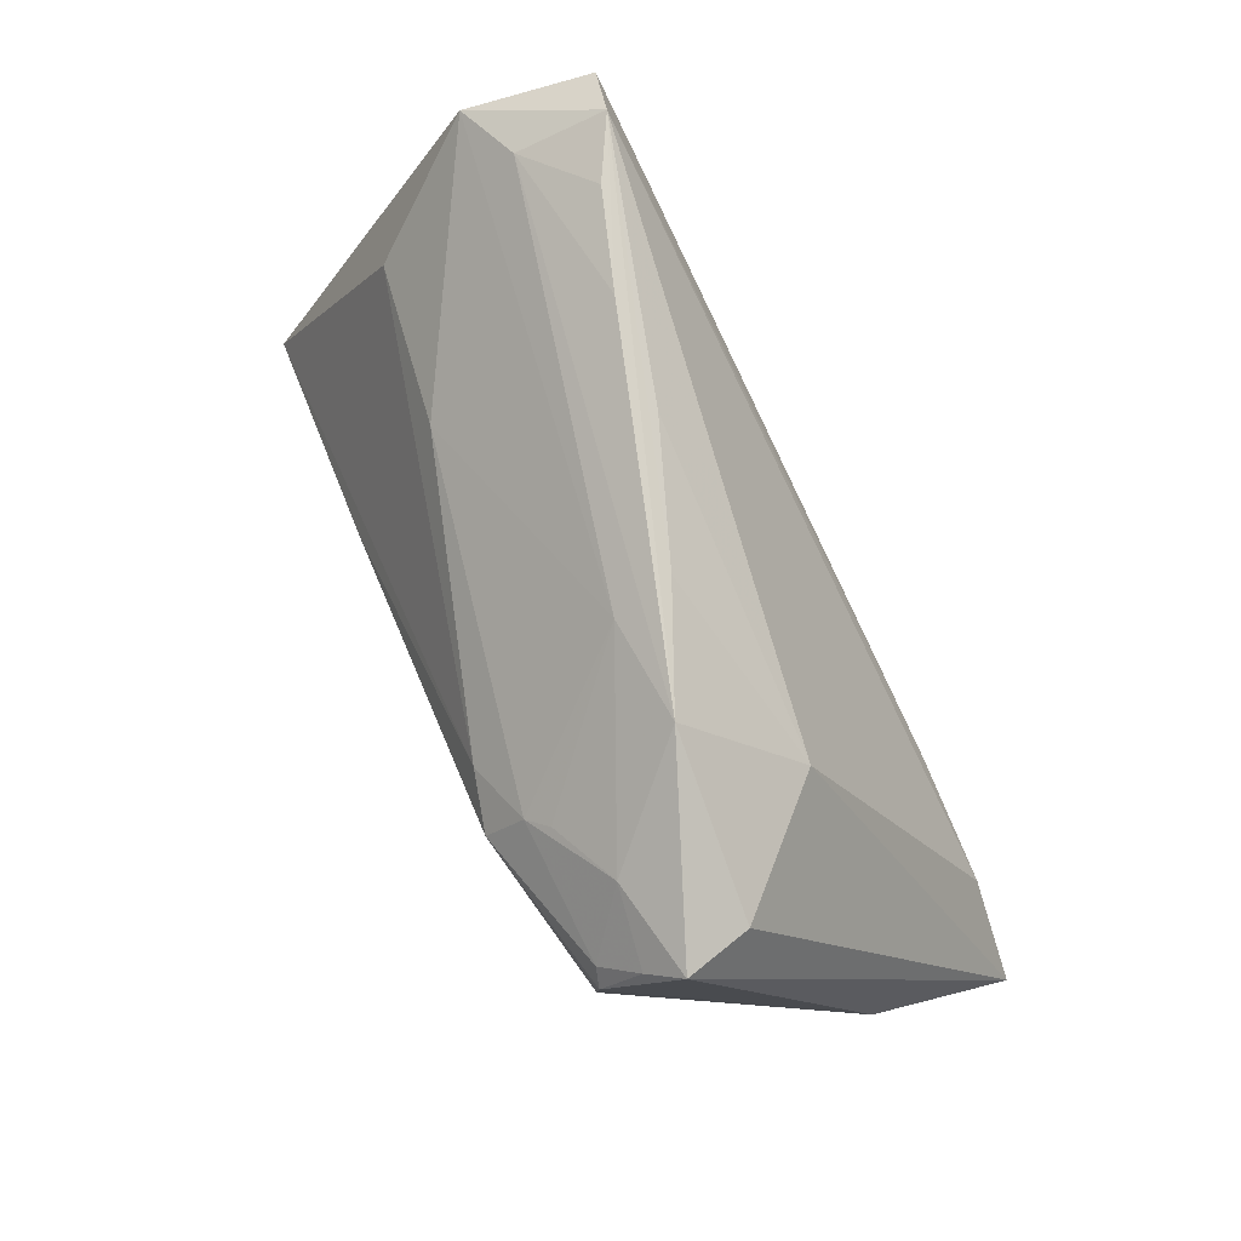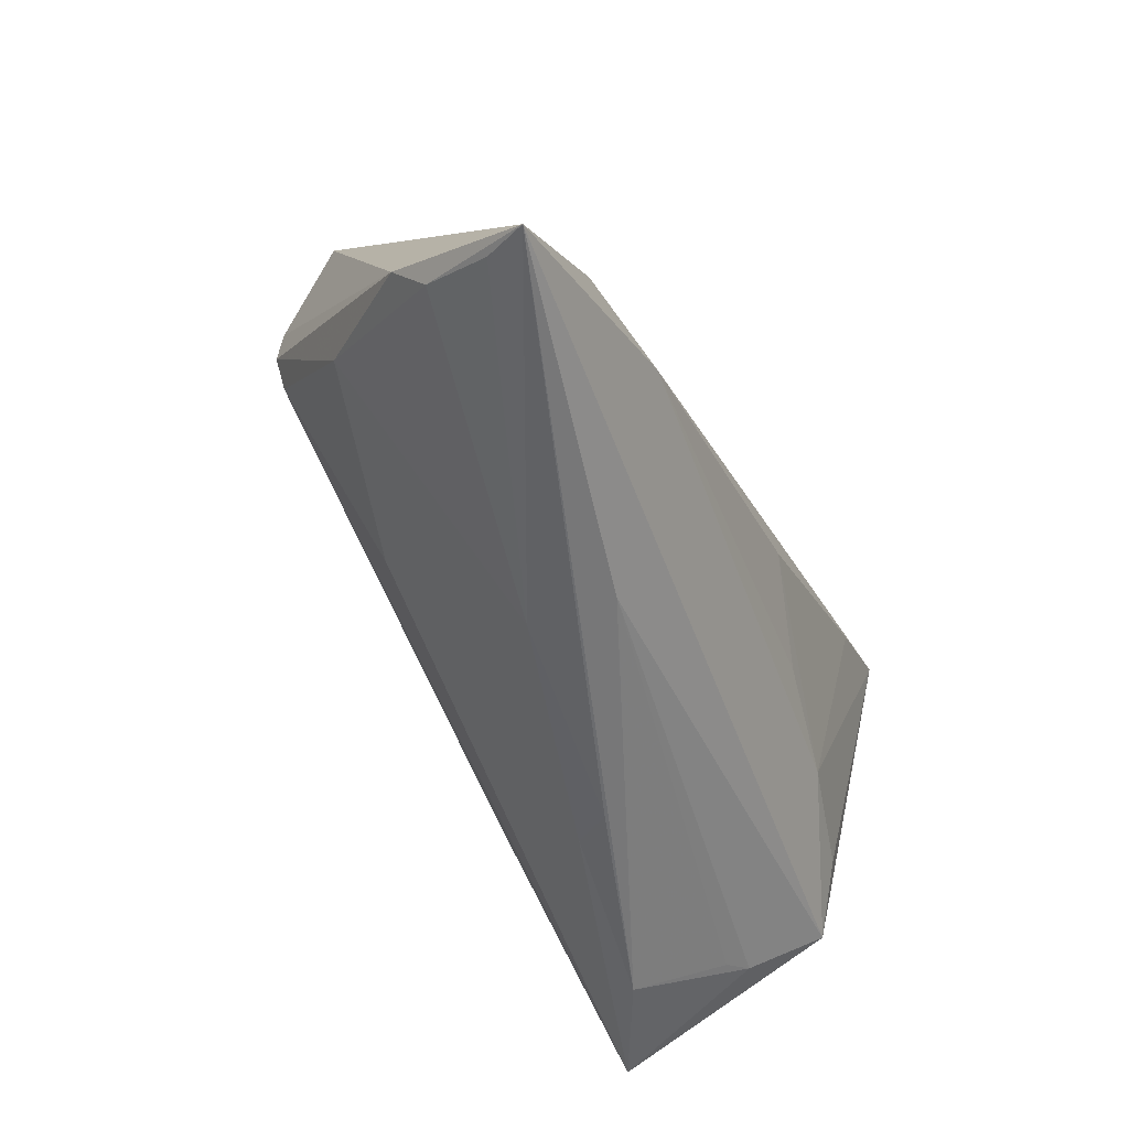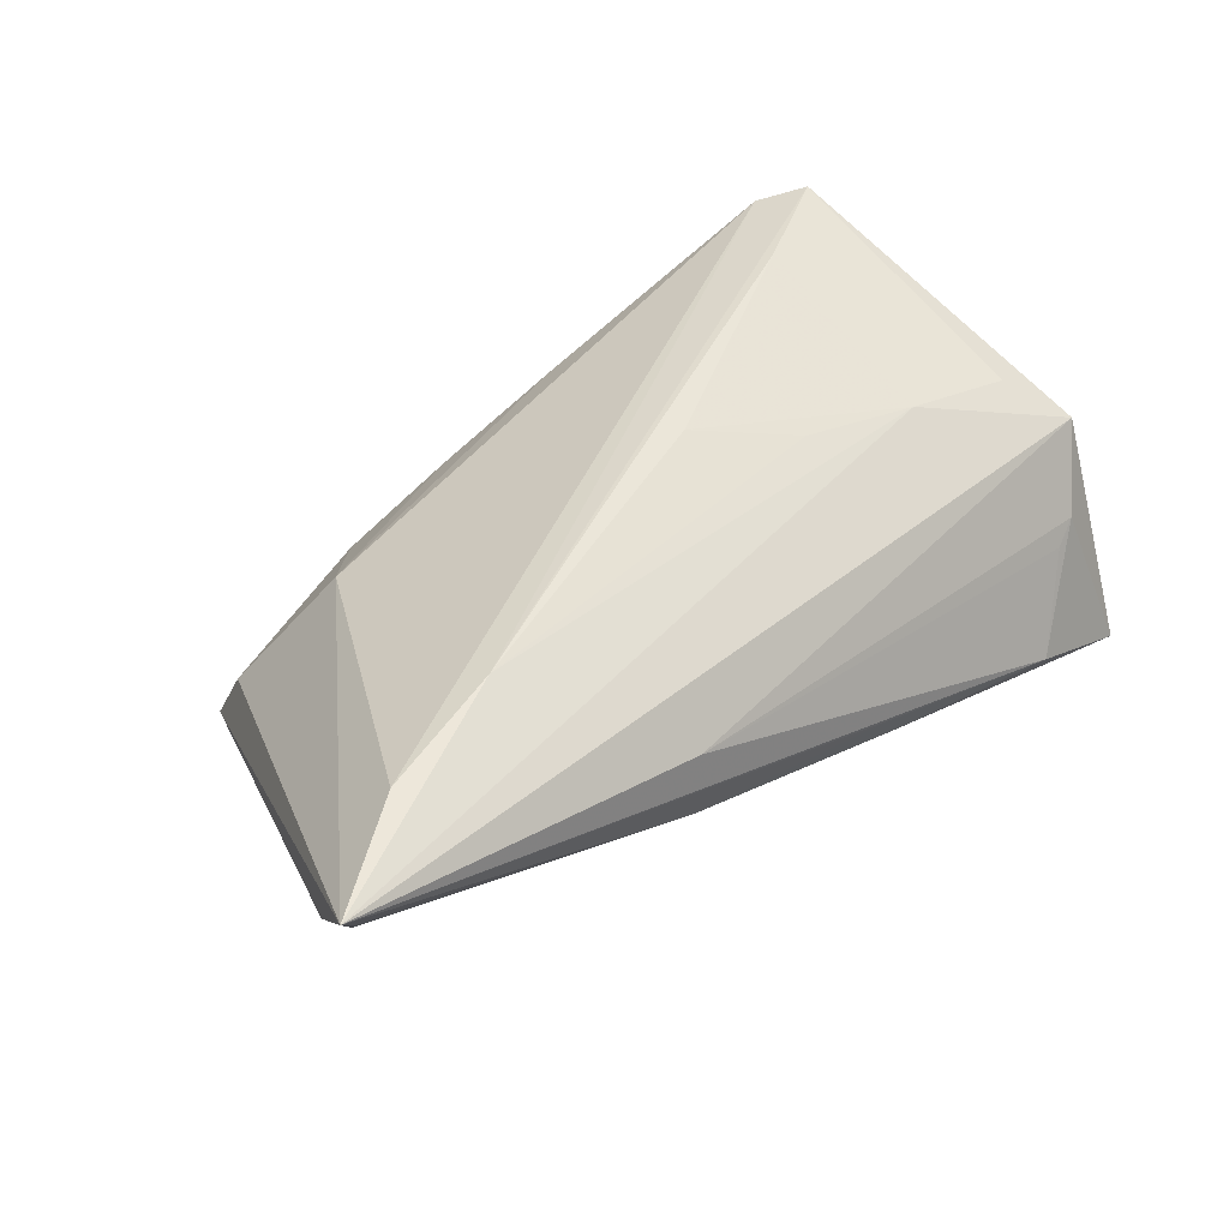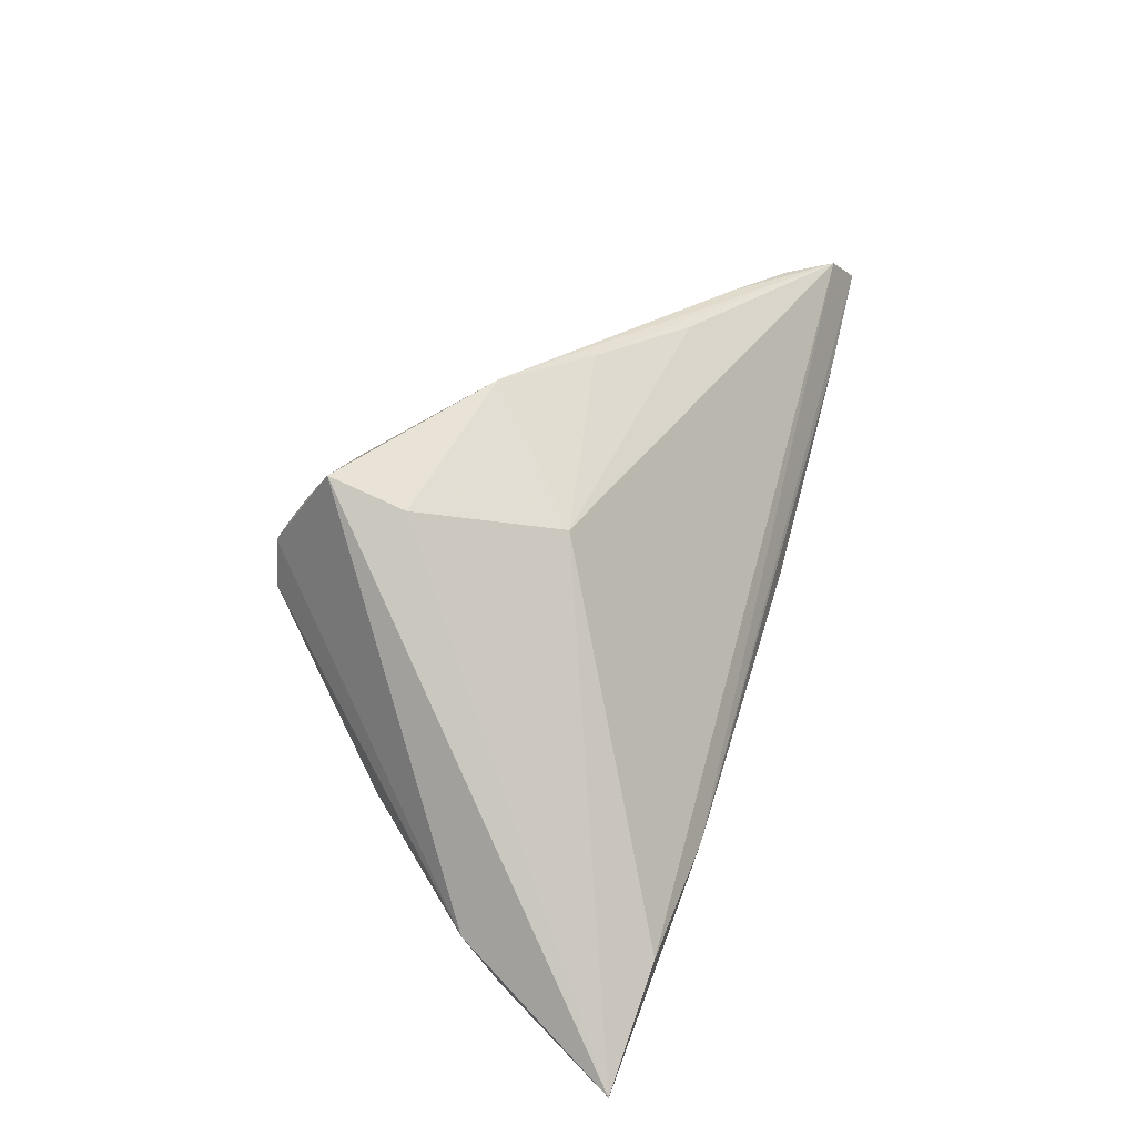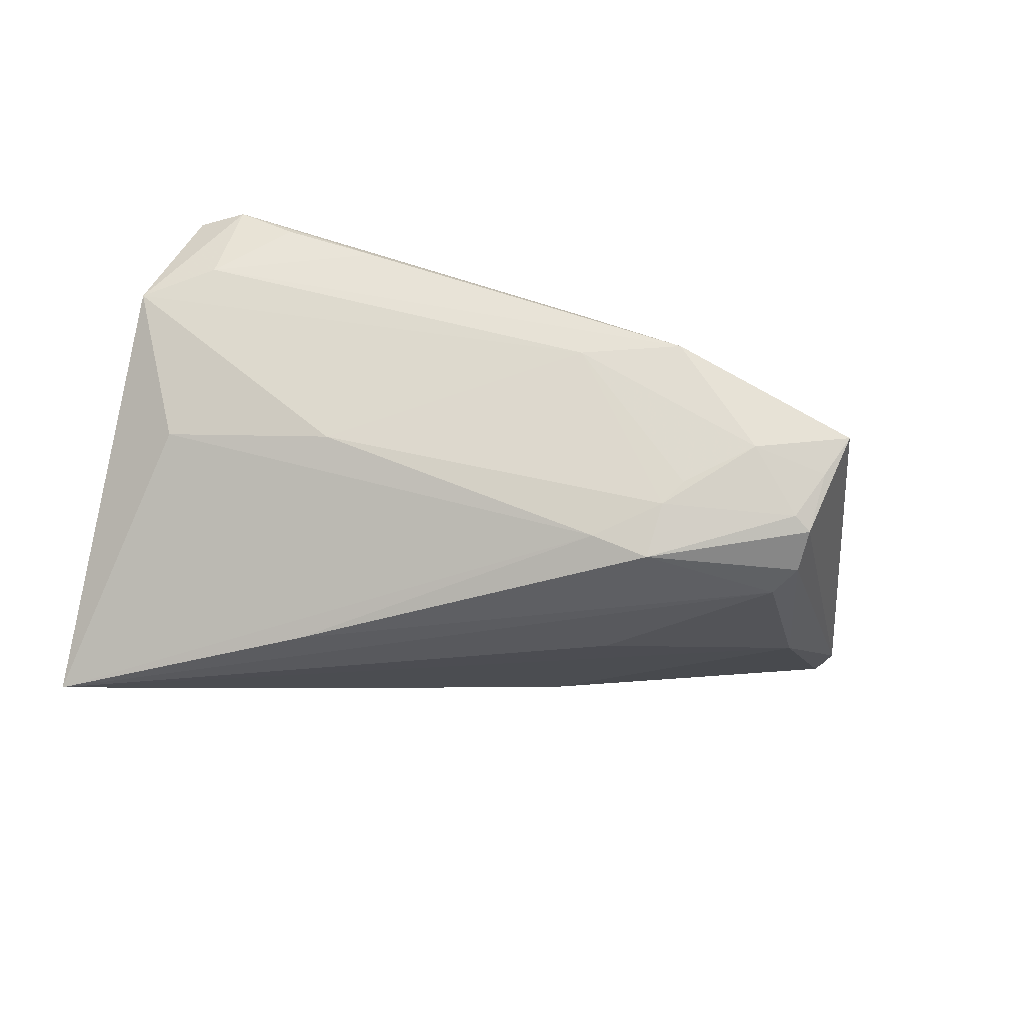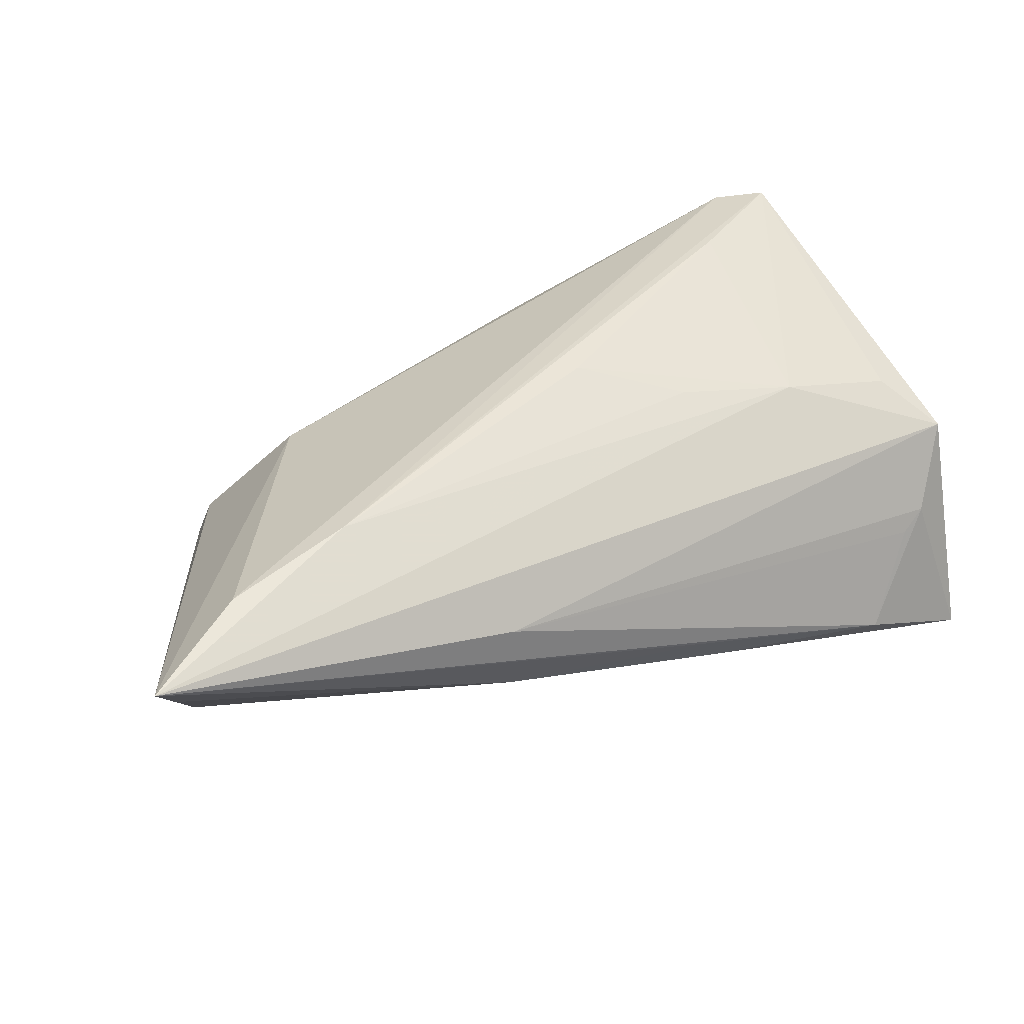
<metadata>
{"format":"obj","ext":"obj","renderer":"f3d","projection":"perspective","resolution":1024,"background":"white","views":[{"elev":79.8,"azim":-119.0,"up":"+Y"},{"elev":-55.2,"azim":-64.9,"up":"+Y"},{"elev":47.0,"azim":-38.8,"up":"+Z"},{"elev":27.0,"azim":-72.6,"up":"+Y"},{"elev":-59.5,"azim":168.6,"up":"+Z"},{"elev":45.8,"azim":-23.1,"up":"+Z"}]}
</metadata>
<code>
v -0.01341 -0.0308 0.0015
v -0.05755 -0.03004 0.01807
v 0.06008 -0.03092 -0.01869
v -0.03498 0.01992 -0.02244
v -0.008586 0.01221 -0.02367
v -0.03956 0.02532 -0.006261
v -0.01603 0.01182 -0.02621
v 0.05448 -0.01038 0.01544
v 0.01561 -0.03265 -0.001855
v -0.01567 -0.009061 -0.01747
v -0.03729 0.01832 -0.02328
v 0.03931 0.0169 0.02621
v -0.03089 -0.01744 0.02621
v 0.01337 0.02984 0.01207
v -0.01952 0.02047 -0.0194
v -0.01732 0.0327 -0.003094
v 0.04897 0.02381 0.01337
v 0.04668 0.02867 0.02416
v -0.06048 -0.0327 0.02366
v -0.04396 -0.009404 -0.009436
v -0.003173 0.03127 0.004437
v 0.05845 0.01871 0.01116
v -0.03497 0.007969 -0.02327
v -0.04103 0.0291 -0.01485
v 0.02704 0.03028 0.01427
v -0.004051 0.02896 -0.003012
v 0.05079 0.005477 -0.004363
v 0.05154 -0.02616 -0.0002745
v 0.05504 -0.02451 0.001674
v -0.0273 0.01945 0.008722
v 0.06048 -0.01763 0.01082
v 0.01885 -0.03144 -0.006831
v -0.05533 -0.01859 0.004823
v 0.03914 0.02935 0.01925
v -0.05489 -0.02447 0.009223
v -0.04748 -0.02284 0.02519
v 0.02774 -0.01314 -0.02222
v 0.02882 0.01213 -0.009155
v -0.03824 0.02485 -0.01849
v -0.01318 -0.03165 0.01279
v 0.009479 -0.001213 0.02621
v 0.04434 -0.0327 -0.01086
v -0.02846 0.02601 -0.01619
v -0.01709 0.01777 -0.0216
v -0.03726 0.01237 -0.02368
v 0.05253 0.02499 0.02589
v 0.02293 -0.00783 0.02229
v 0.039 -0.009857 0.01928
f 19 31 48
f 31 3 22
f 22 46 31
f 3 27 22
f 40 31 19
f 19 42 40
f 9 42 19
f 29 3 31
f 29 42 3
f 31 40 29
f 19 24 33
f 5 27 3
f 31 46 8
f 8 48 31
f 46 48 8
f 46 22 18
f 36 18 30
f 19 36 30
f 28 40 42
f 42 29 28
f 28 29 40
f 37 23 7
f 3 23 37
f 7 5 37
f 37 5 3
f 3 20 10
f 10 23 3
f 20 23 10
f 11 33 24
f 11 4 7
f 45 23 20
f 20 33 45
f 33 11 45
f 7 23 45
f 45 11 7
f 1 20 3
f 1 9 19
f 38 22 27
f 27 5 38
f 17 18 22
f 46 18 13
f 13 18 36
f 13 36 19
f 19 48 13
f 39 11 24
f 4 11 39
f 3 42 32
f 32 1 3
f 42 9 32
f 9 1 32
f 35 33 20
f 20 1 35
f 19 33 35
f 25 18 34
f 34 17 25
f 18 17 34
f 22 38 26
f 26 17 22
f 6 24 19
f 19 30 6
f 14 30 18
f 18 21 14
f 14 21 30
f 46 13 12
f 12 13 41
f 12 48 46
f 12 41 48
f 48 41 47
f 47 13 48
f 41 13 47
f 2 1 19
f 19 35 2
f 2 35 1
f 44 38 5
f 44 26 38
f 44 5 7
f 7 4 44
f 43 39 24
f 4 39 43
f 43 44 4
f 16 43 24
f 26 43 16
f 24 6 16
f 16 18 25
f 16 21 18
f 25 17 16
f 17 26 16
f 30 21 16
f 16 6 30
f 26 44 15
f 15 43 26
f 44 43 15

</code>
